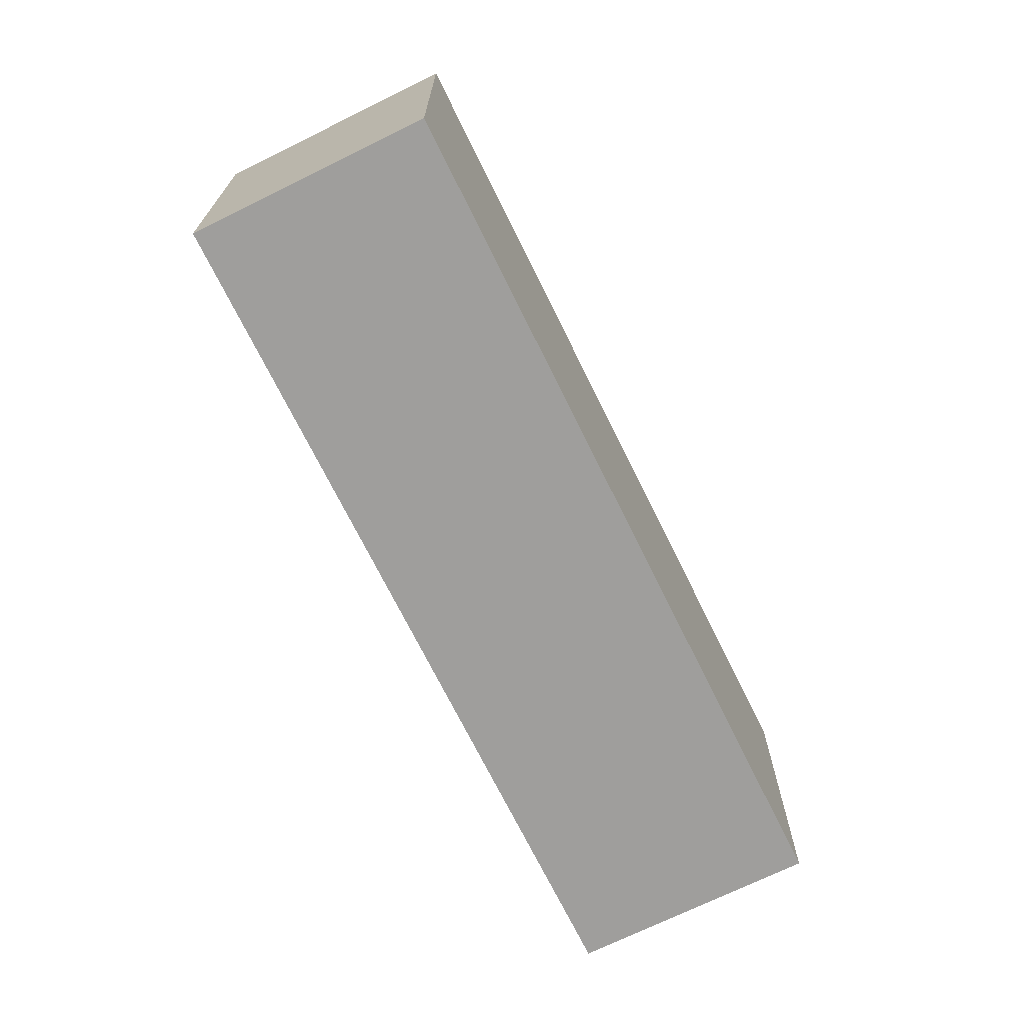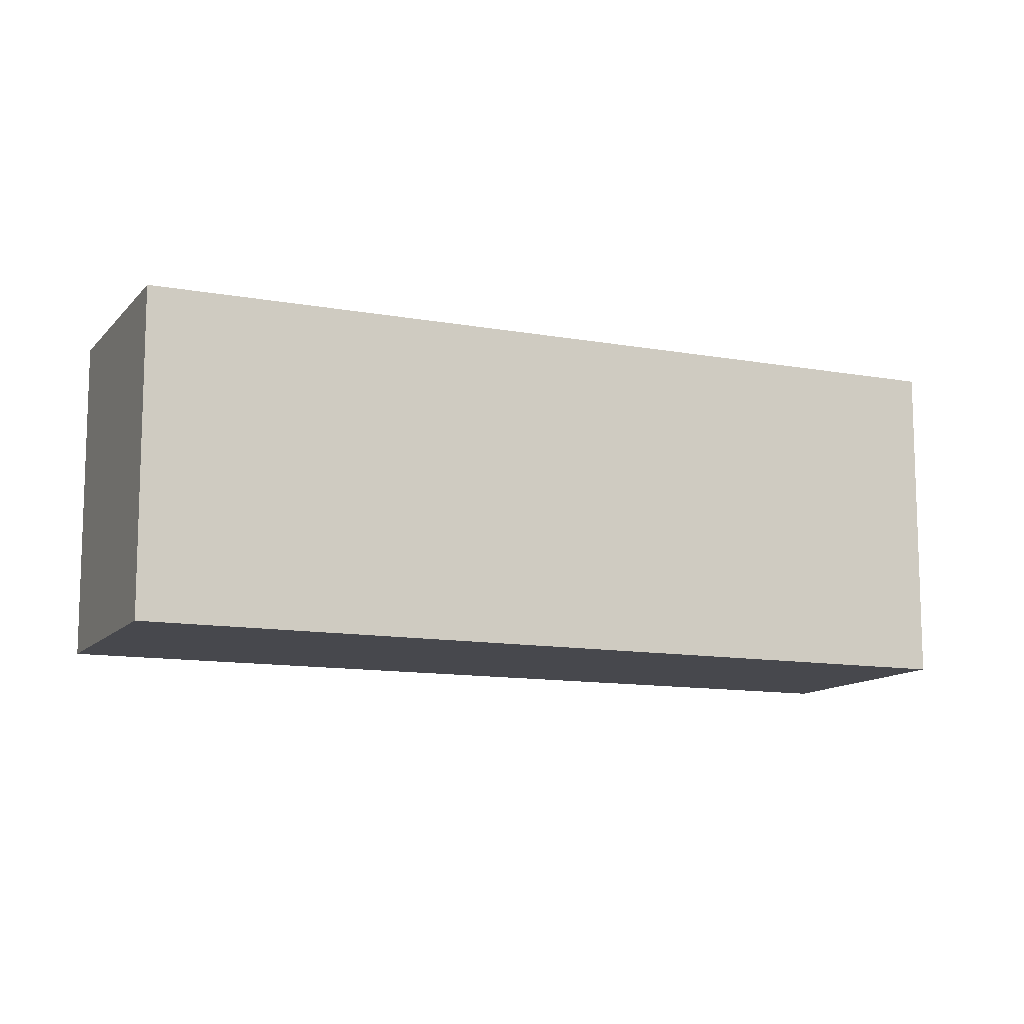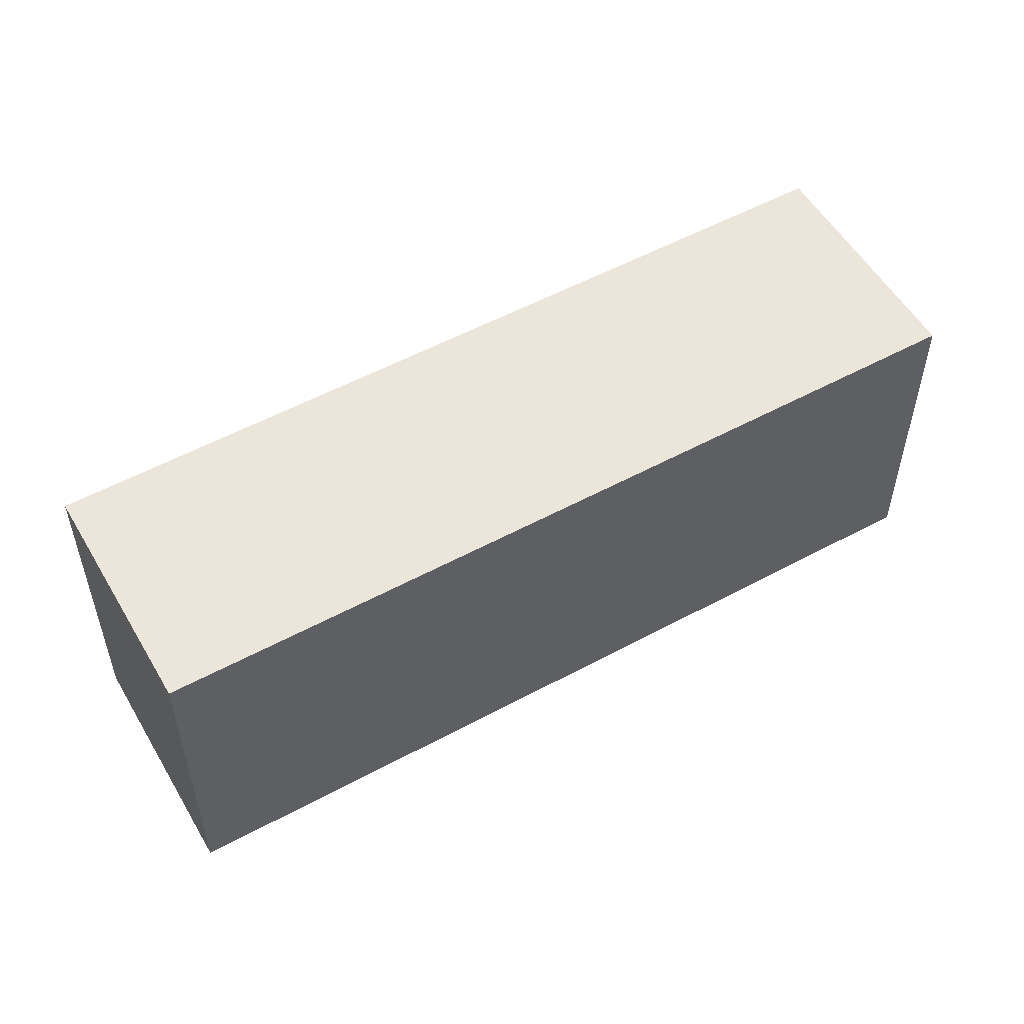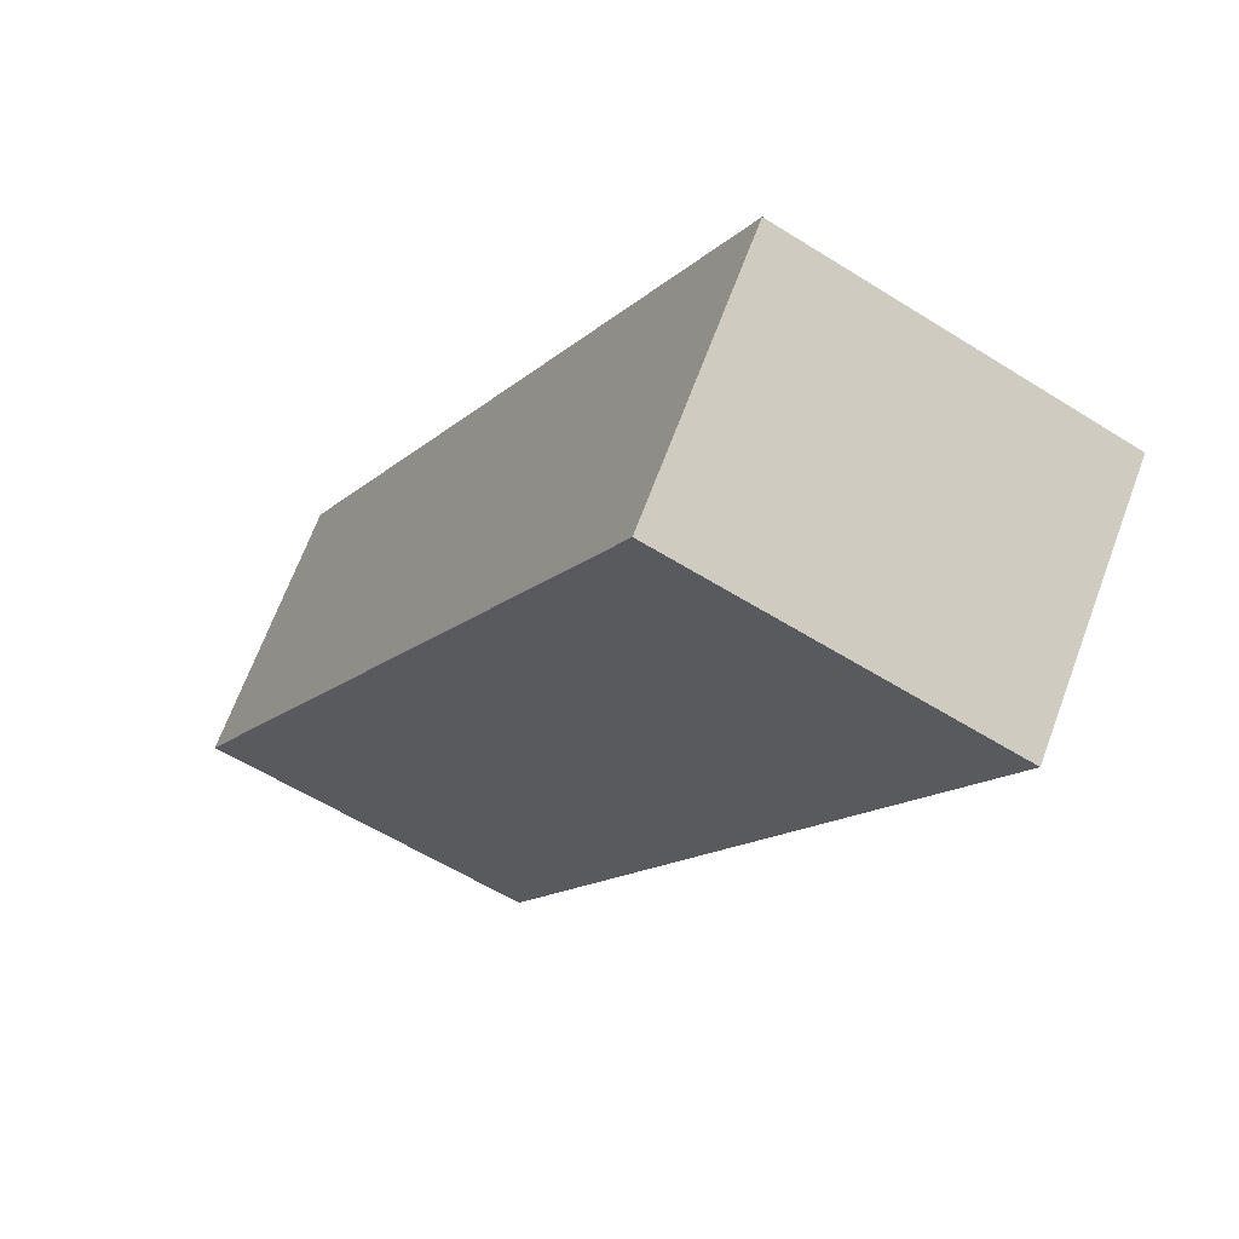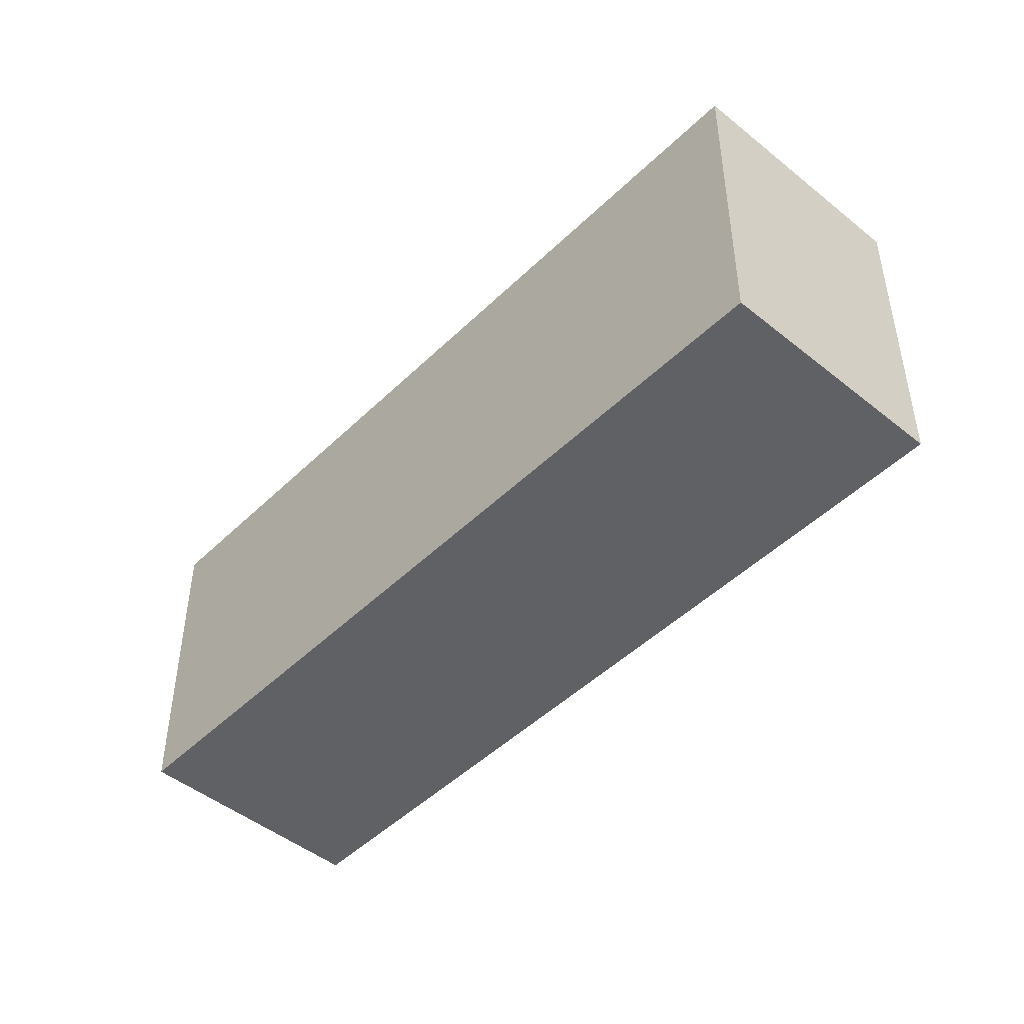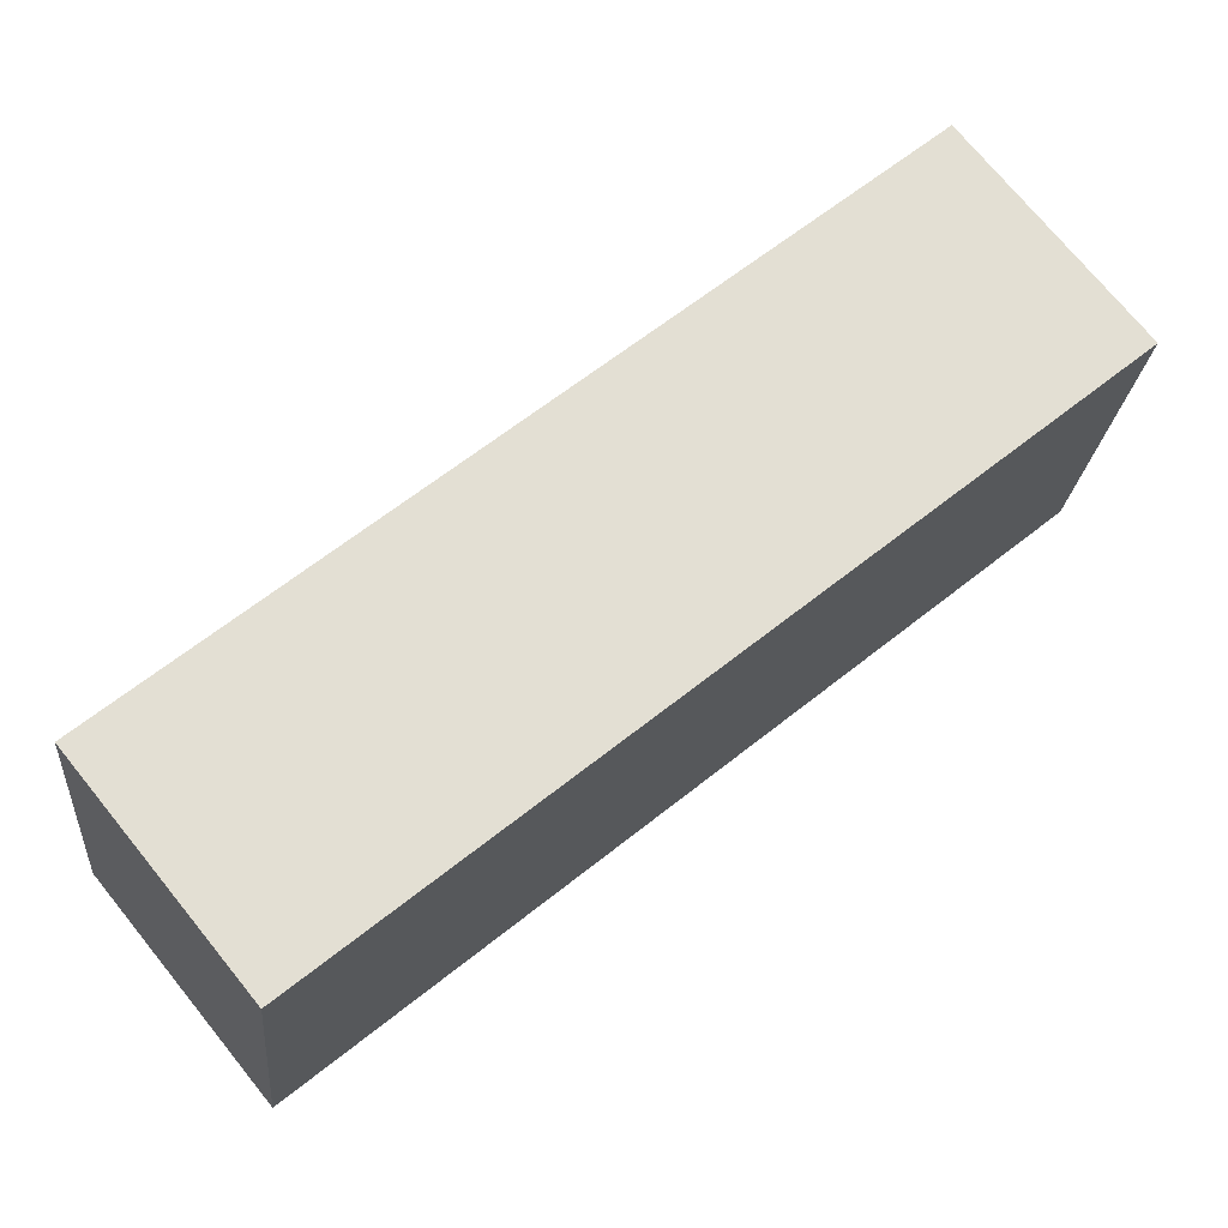
<metadata>
{"format":"obj","ext":"obj","renderer":"f3d","projection":"perspective","resolution":1024,"background":"white","views":[{"elev":-70.9,"azim":155.4,"up":"+Y"},{"elev":-11.7,"azim":-164.6,"up":"+Y"},{"elev":54.2,"azim":-170.7,"up":"+Y"},{"elev":-56.6,"azim":56.5,"up":"+Z"},{"elev":-47.1,"azim":86.7,"up":"+Y"},{"elev":-22.1,"azim":174.9,"up":"+Z"}]}
</metadata>
<code>
v  5.543 2.165 -2.394
v  0 2.165 1.326e-16
v  1.038 2.165 1.274
v  4.505 2.165 -3.669
v  1.038 -7.801e-17 1.274
v  5.543 1.466e-16 -2.394
v  4.505 2.247e-16 -3.669
v  0 0 0
g defaultobject
f 1 2 3
f 2 1 4
f 5 1 3
f 1 5 6
f 6 4 1
f 4 6 7
f 7 2 4
f 2 7 8
f 8 3 2
f 3 8 5
f 5 7 6
f 7 5 8

</code>
